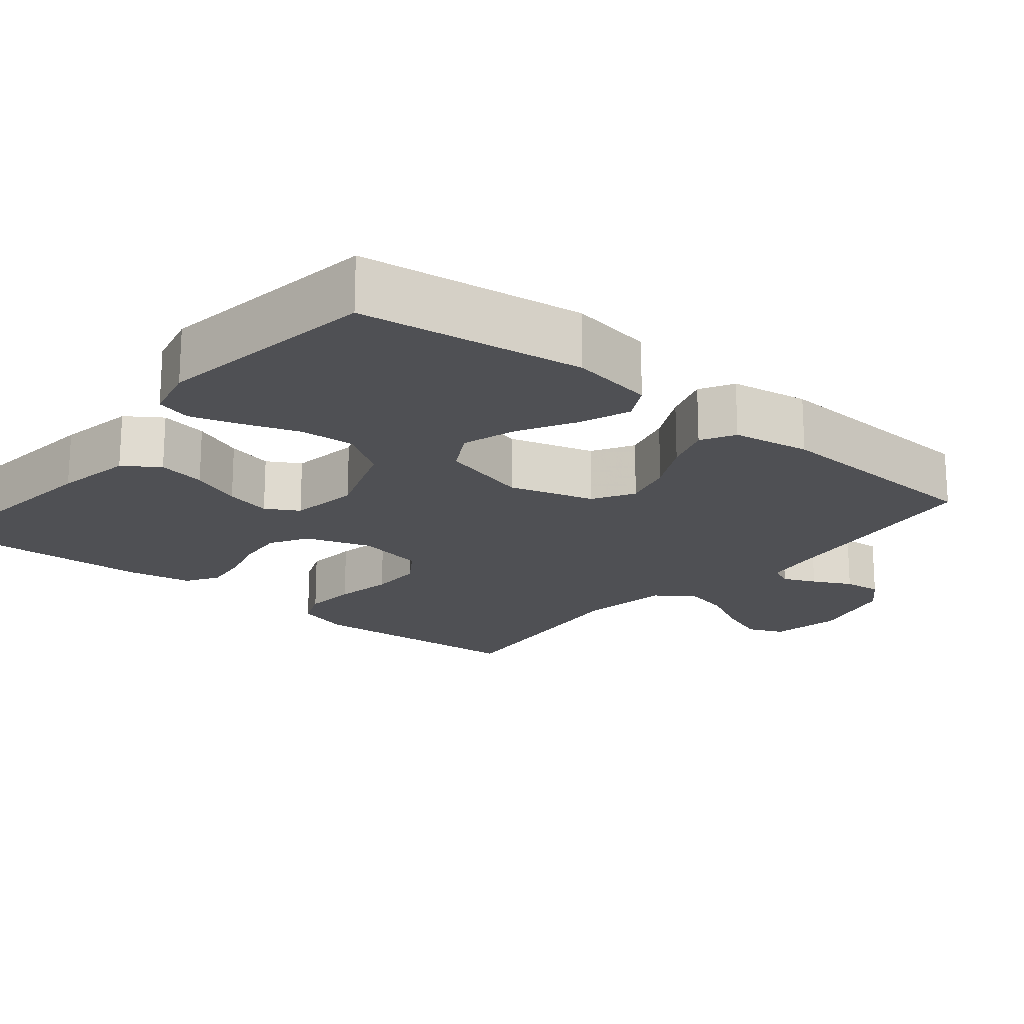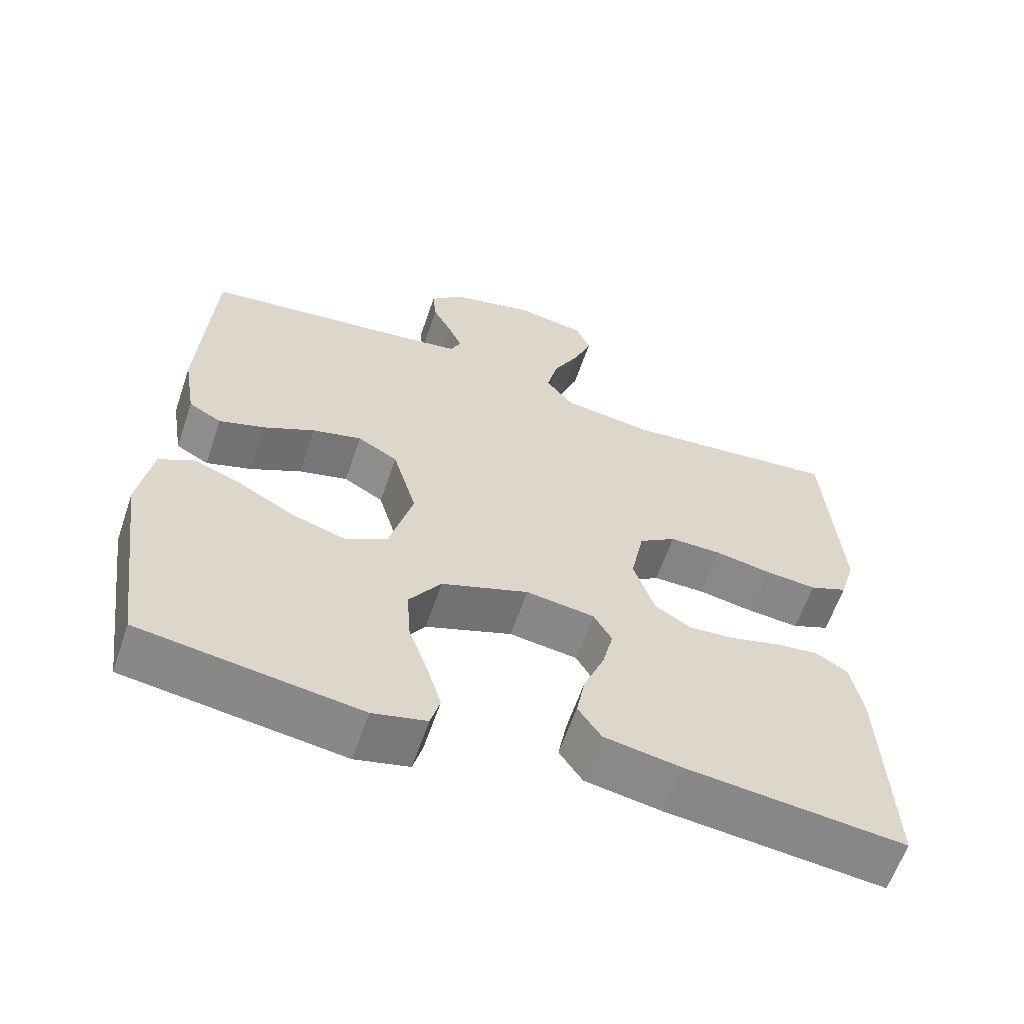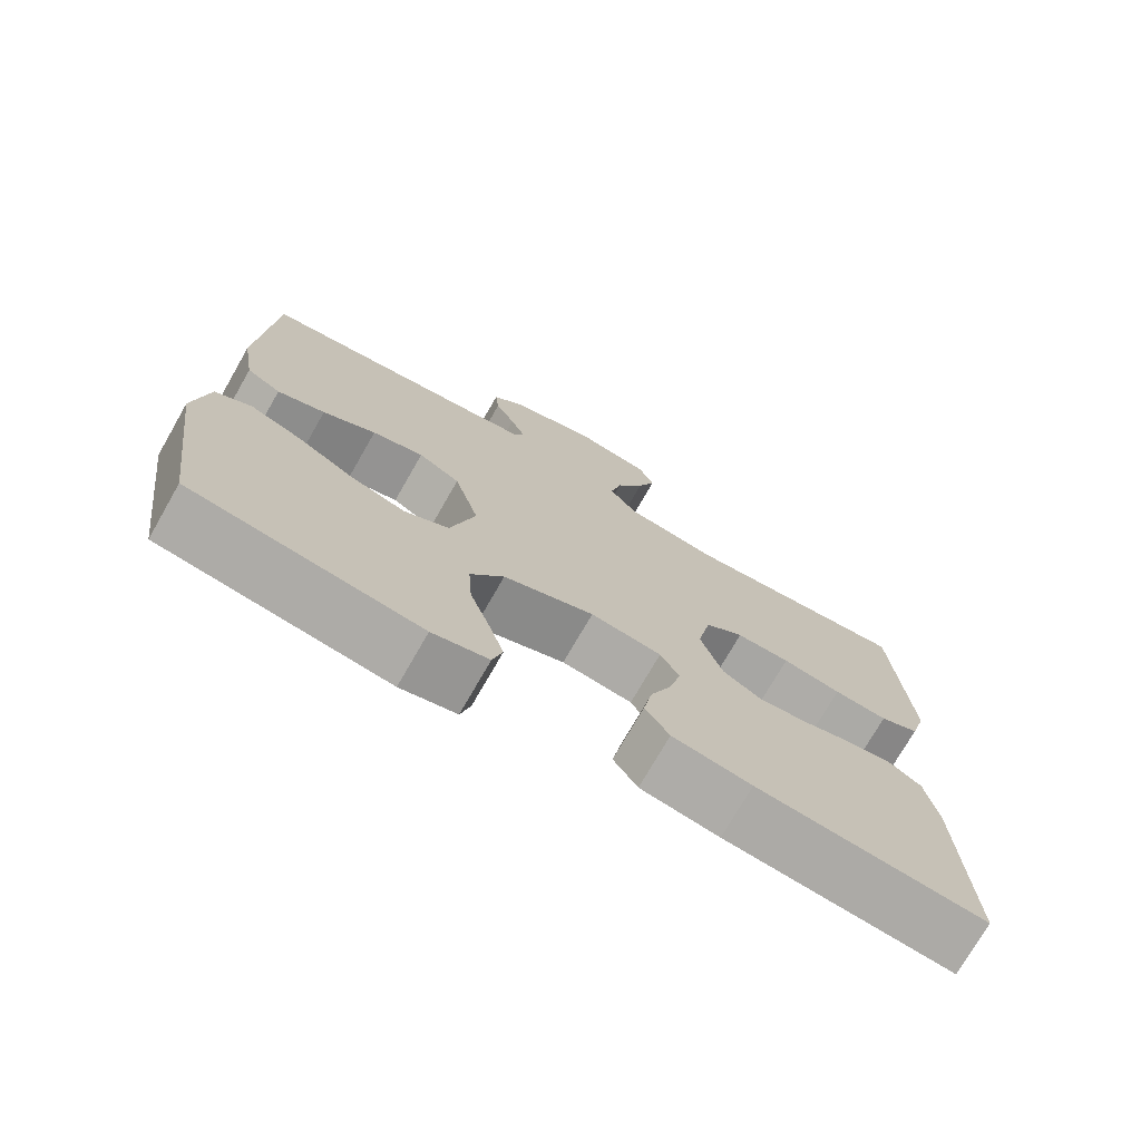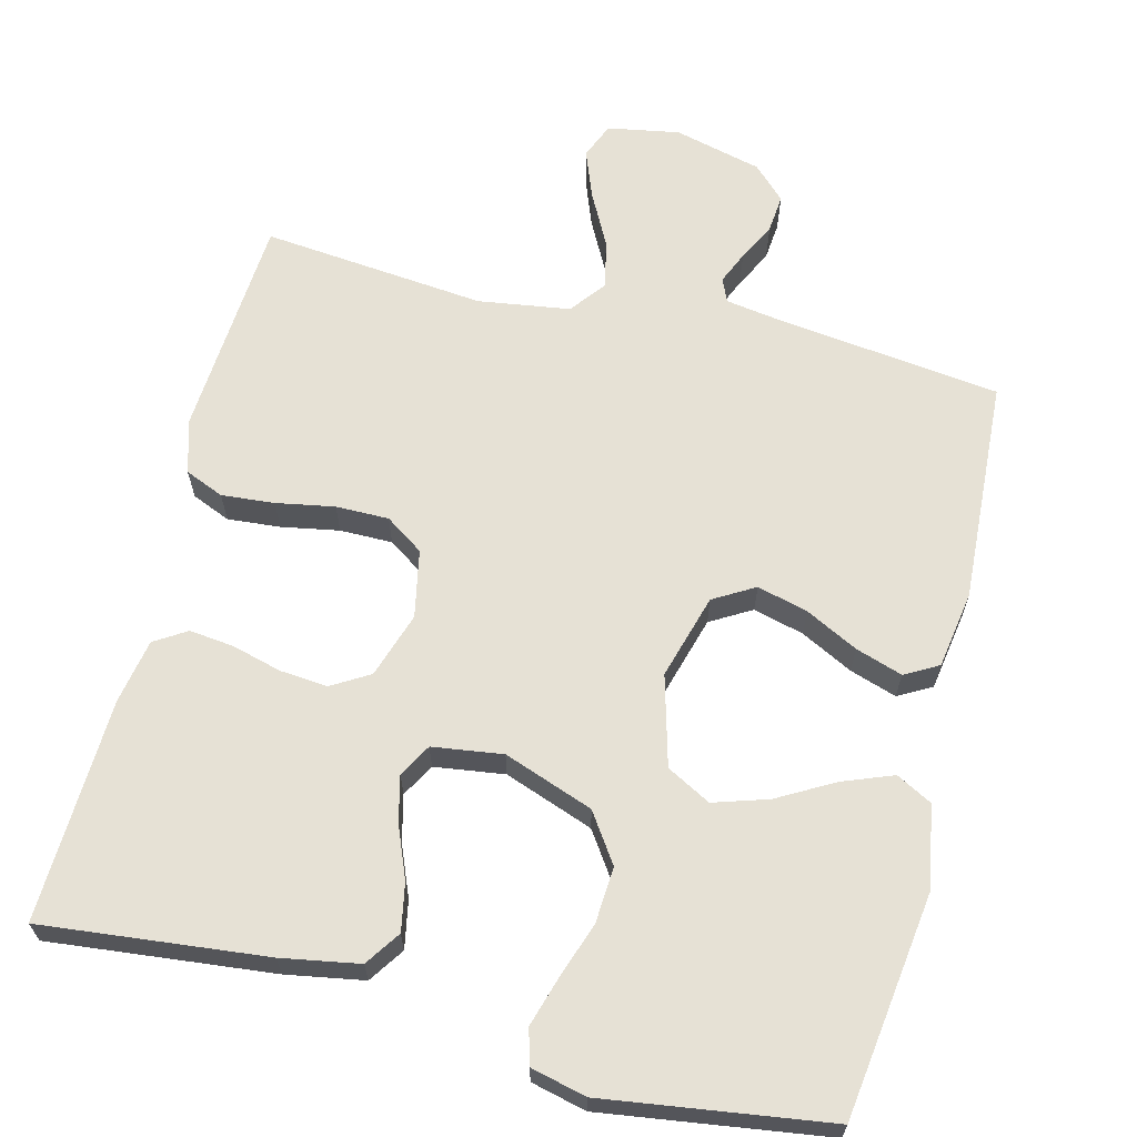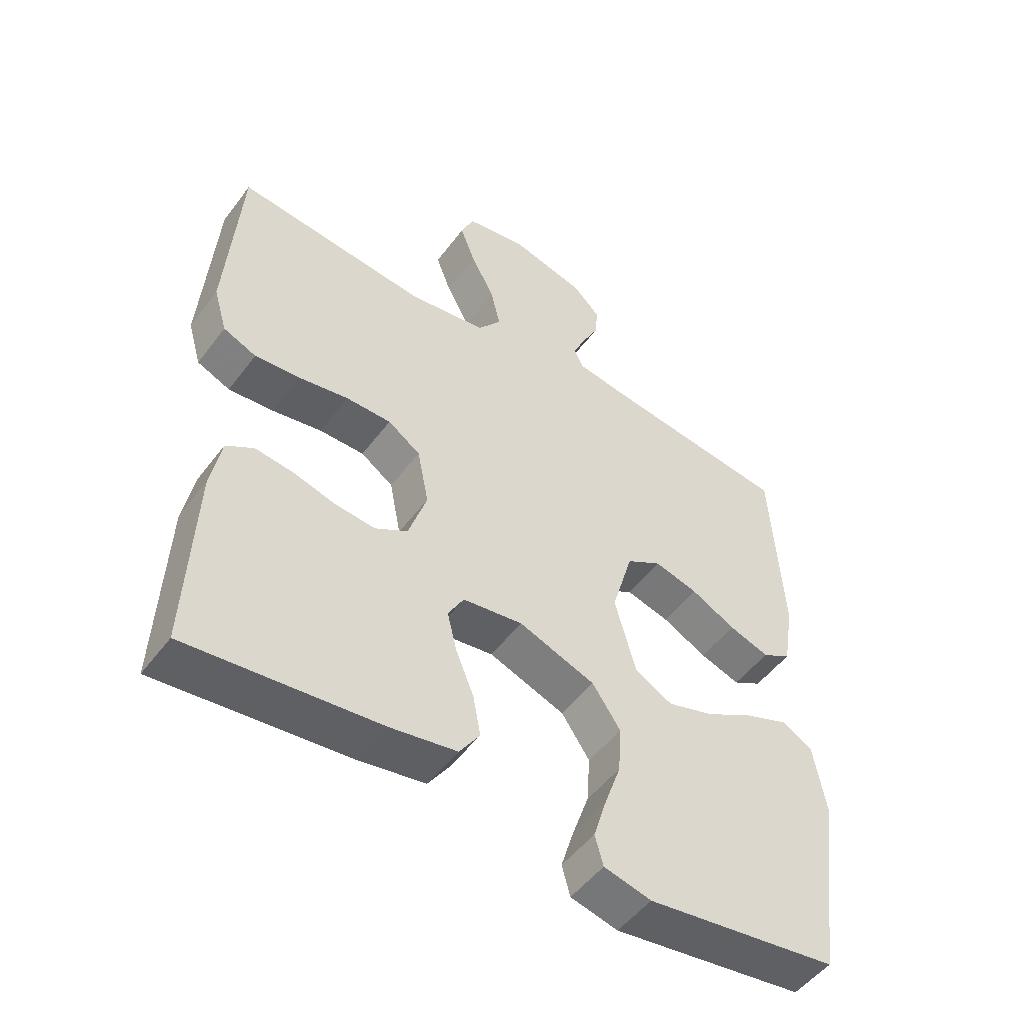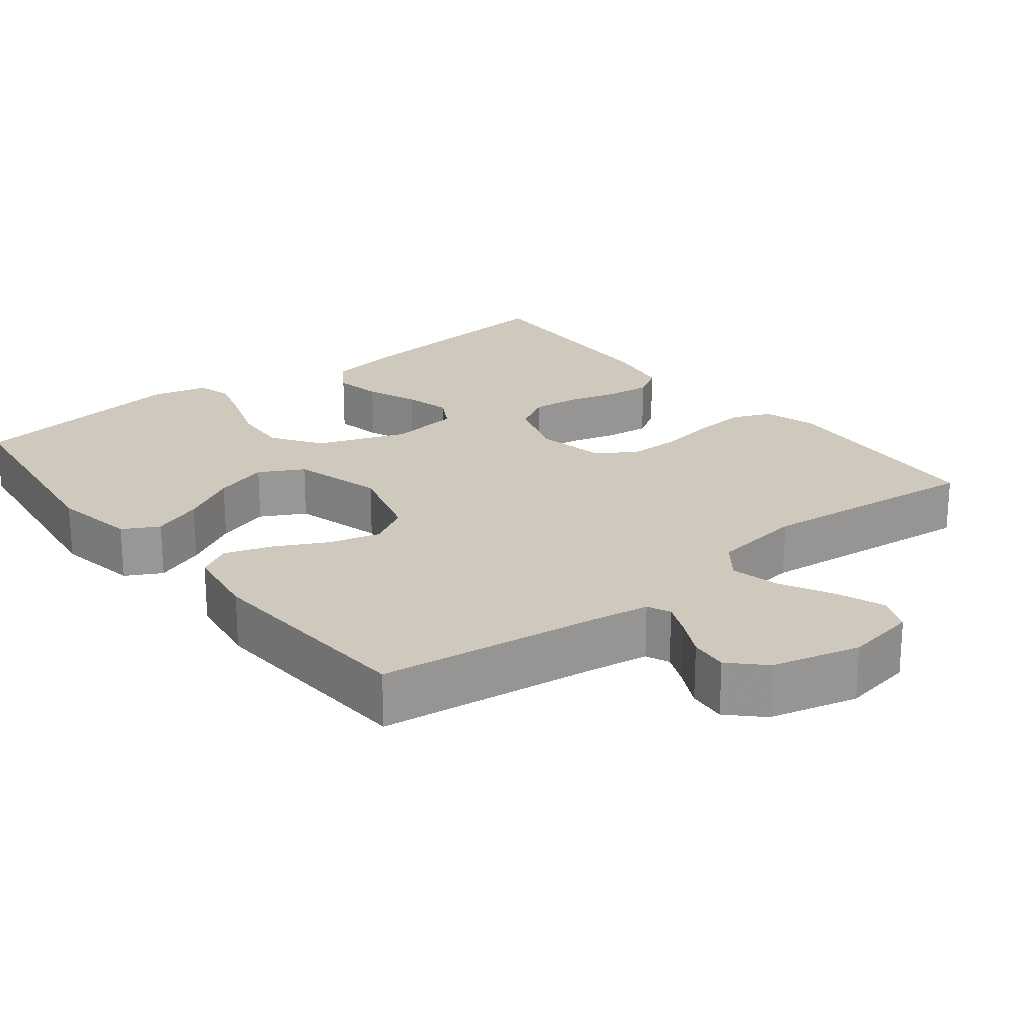
<metadata>
{"format":"obj","ext":"obj","renderer":"f3d","projection":"perspective","resolution":1024,"background":"white","views":[{"elev":-19.1,"azim":-129.4,"up":"+Y"},{"elev":-61.5,"azim":-18.8,"up":"+Z"},{"elev":-74.1,"azim":-29.8,"up":"+Z"},{"elev":64.7,"azim":-166.0,"up":"+Y"},{"elev":-50.8,"azim":144.4,"up":"+Z"},{"elev":22.3,"azim":-38.3,"up":"+Y"}]}
</metadata>
<code>
v 0.5 0.07 0.5
v 0.521 0.07 0.2
v 0.5 0.07 0.128
v 0.448 0.07 0.106
v 0.377 0.07 0.112
v 0.299 0.07 0.126
v 0.228 0.07 0.126
v 0.177 0.07 0.091
v 0.159 0.07 0
v 0.188 0.07 -0.088
v 0.239 0.07 -0.118
v 0.303 0.07 -0.112
v 0.369 0.07 -0.094
v 0.429 0.07 -0.087
v 0.472 0.07 -0.114
v 0.488 0.07 -0.2
v 0.5 0.07 -0.5
v 0.2 0.07 -0.469
v 0.096 0.07 -0.451
v 0.064 0.07 -0.404
v 0.076 0.07 -0.34
v 0.104 0.07 -0.271
v 0.119 0.07 -0.209
v 0.094 0.07 -0.165
v 0 0.07 -0.152
v -0.12 0.07 -0.196
v -0.164 0.07 -0.261
v -0.159 0.07 -0.336
v -0.133 0.07 -0.411
v -0.113 0.07 -0.477
v -0.126 0.07 -0.524
v -0.2 0.07 -0.542
v -0.5 0.07 -0.5
v -0.541 0.07 -0.2
v -0.522 0.07 -0.088
v -0.474 0.07 -0.062
v -0.406 0.07 -0.088
v -0.331 0.07 -0.13
v -0.258 0.07 -0.153
v -0.199 0.07 -0.121
v -0.166 0.07 0
v -0.199 0.07 0.114
v -0.254 0.07 0.146
v -0.322 0.07 0.128
v -0.392 0.07 0.092
v -0.455 0.07 0.071
v -0.5 0.07 0.096
v -0.517 0.07 0.2
v -0.5 0.07 0.5
v -0.2 0.07 0.538
v -0.125 0.07 0.55
v -0.111 0.07 0.581
v -0.13 0.07 0.625
v -0.156 0.07 0.676
v -0.161 0.07 0.727
v -0.118 0.07 0.77
v 0 0.07 0.8
v 0.096 0.07 0.783
v 0.116 0.07 0.735
v 0.092 0.07 0.671
v 0.055 0.07 0.6
v 0.04 0.07 0.535
v 0.077 0.07 0.487
v 0.2 0.07 0.469
v 0.5 0 0.5
v 0.521 0 0.2
v 0.5 0 0.128
v 0.448 0 0.106
v 0.377 0 0.112
v 0.299 0 0.126
v 0.228 0 0.126
v 0.177 0 0.091
v 0.159 0 0
v 0.188 0 -0.088
v 0.239 0 -0.118
v 0.303 0 -0.112
v 0.369 0 -0.094
v 0.429 0 -0.087
v 0.472 0 -0.114
v 0.488 0 -0.2
v 0.5 0 -0.5
v 0.2 0 -0.469
v 0.096 0 -0.451
v 0.064 0 -0.404
v 0.076 0 -0.34
v 0.104 0 -0.271
v 0.119 0 -0.209
v 0.094 0 -0.165
v 0 0 -0.152
v -0.12 0 -0.196
v -0.164 0 -0.261
v -0.159 0 -0.336
v -0.133 0 -0.411
v -0.113 0 -0.477
v -0.126 0 -0.524
v -0.2 0 -0.542
v -0.5 0 -0.5
v -0.541 0 -0.2
v -0.522 0 -0.088
v -0.474 0 -0.062
v -0.406 0 -0.088
v -0.331 0 -0.13
v -0.258 0 -0.153
v -0.199 0 -0.121
v -0.166 0 0
v -0.199 0 0.114
v -0.254 0 0.146
v -0.322 0 0.128
v -0.392 0 0.092
v -0.455 0 0.071
v -0.5 0 0.096
v -0.517 0 0.2
v -0.5 0 0.5
v -0.2 0 0.538
v -0.125 0 0.55
v -0.111 0 0.581
v -0.13 0 0.625
v -0.156 0 0.676
v -0.161 0 0.727
v -0.118 0 0.77
v 0 0 0.8
v 0.096 0 0.783
v 0.116 0 0.735
v 0.092 0 0.671
v 0.055 0 0.6
v 0.04 0 0.535
v 0.077 0 0.487
v 0.2 0 0.469
f 59 60 61
f 58 59 61
f 57 58 61
f 56 57 61
f 55 56 61
f 54 55 61
f 53 54 61
f 52 53 61 62
f 51 52 62 63
f 48 49 50
f 47 48 50
f 46 47 50
f 45 46 50
f 44 45 50
f 50 51 63
f 44 50 63
f 43 44 63
f 36 37 38
f 35 36 38
f 34 35 38
f 33 34 38
f 32 33 38
f 31 32 38
f 30 31 38
f 29 30 38
f 28 29 38
f 27 28 38 39
f 26 27 39 40
f 20 21 22
f 19 20 22
f 18 19 22
f 17 18 22
f 16 17 22
f 15 16 22
f 14 15 22
f 13 14 22
f 12 13 22
f 11 12 22 23
f 10 11 23 24
f 4 5 6
f 3 4 6
f 2 3 6
f 1 2 6
f 64 1 6
f 64 6 7
f 64 7 8
f 63 64 8
f 43 63 8
f 42 43 8
f 41 42 8 9
f 40 41 9
f 26 40 9
f 25 26 9
f 9 10 24 25
f 125 124 123
f 125 123 122
f 125 122 121
f 125 121 120
f 125 120 119
f 125 119 118
f 125 118 117
f 126 125 117 116
f 127 126 116 115
f 114 113 112
f 114 112 111
f 114 111 110
f 114 110 109
f 114 109 108
f 127 115 114
f 127 114 108
f 127 108 107
f 102 101 100
f 102 100 99
f 102 99 98
f 102 98 97
f 102 97 96
f 102 96 95
f 102 95 94
f 102 94 93
f 102 93 92
f 103 102 92 91
f 104 103 91 90
f 86 85 84
f 86 84 83
f 86 83 82
f 86 82 81
f 86 81 80
f 86 80 79
f 86 79 78
f 86 78 77
f 86 77 76
f 87 86 76 75
f 88 87 75 74
f 70 69 68
f 70 68 67
f 70 67 66
f 70 66 65
f 70 65 128
f 71 70 128
f 72 71 128
f 72 128 127
f 72 127 107
f 72 107 106
f 73 72 106 105
f 73 105 104
f 73 104 90
f 73 90 89
f 89 88 74 73
f 1 65 66 2
f 2 66 67 3
f 3 67 68 4
f 4 68 69 5
f 5 69 70 6
f 6 70 71 7
f 7 71 72 8
f 8 72 73 9
f 9 73 74 10
f 10 74 75 11
f 11 75 76 12
f 12 76 77 13
f 13 77 78 14
f 14 78 79 15
f 15 79 80 16
f 16 80 81 17
f 17 81 82 18
f 18 82 83 19
f 19 83 84 20
f 20 84 85 21
f 21 85 86 22
f 22 86 87 23
f 23 87 88 24
f 24 88 89 25
f 25 89 90 26
f 26 90 91 27
f 27 91 92 28
f 28 92 93 29
f 29 93 94 30
f 30 94 95 31
f 31 95 96 32
f 32 96 97 33
f 33 97 98 34
f 34 98 99 35
f 35 99 100 36
f 36 100 101 37
f 37 101 102 38
f 38 102 103 39
f 39 103 104 40
f 40 104 105 41
f 41 105 106 42
f 42 106 107 43
f 43 107 108 44
f 44 108 109 45
f 45 109 110 46
f 46 110 111 47
f 47 111 112 48
f 48 112 113 49
f 49 113 114 50
f 50 114 115 51
f 51 115 116 52
f 52 116 117 53
f 53 117 118 54
f 54 118 119 55
f 55 119 120 56
f 56 120 121 57
f 57 121 122 58
f 58 122 123 59
f 59 123 124 60
f 60 124 125 61
f 61 125 126 62
f 62 126 127 63
f 63 127 128 64
f 64 128 65 1

</code>
